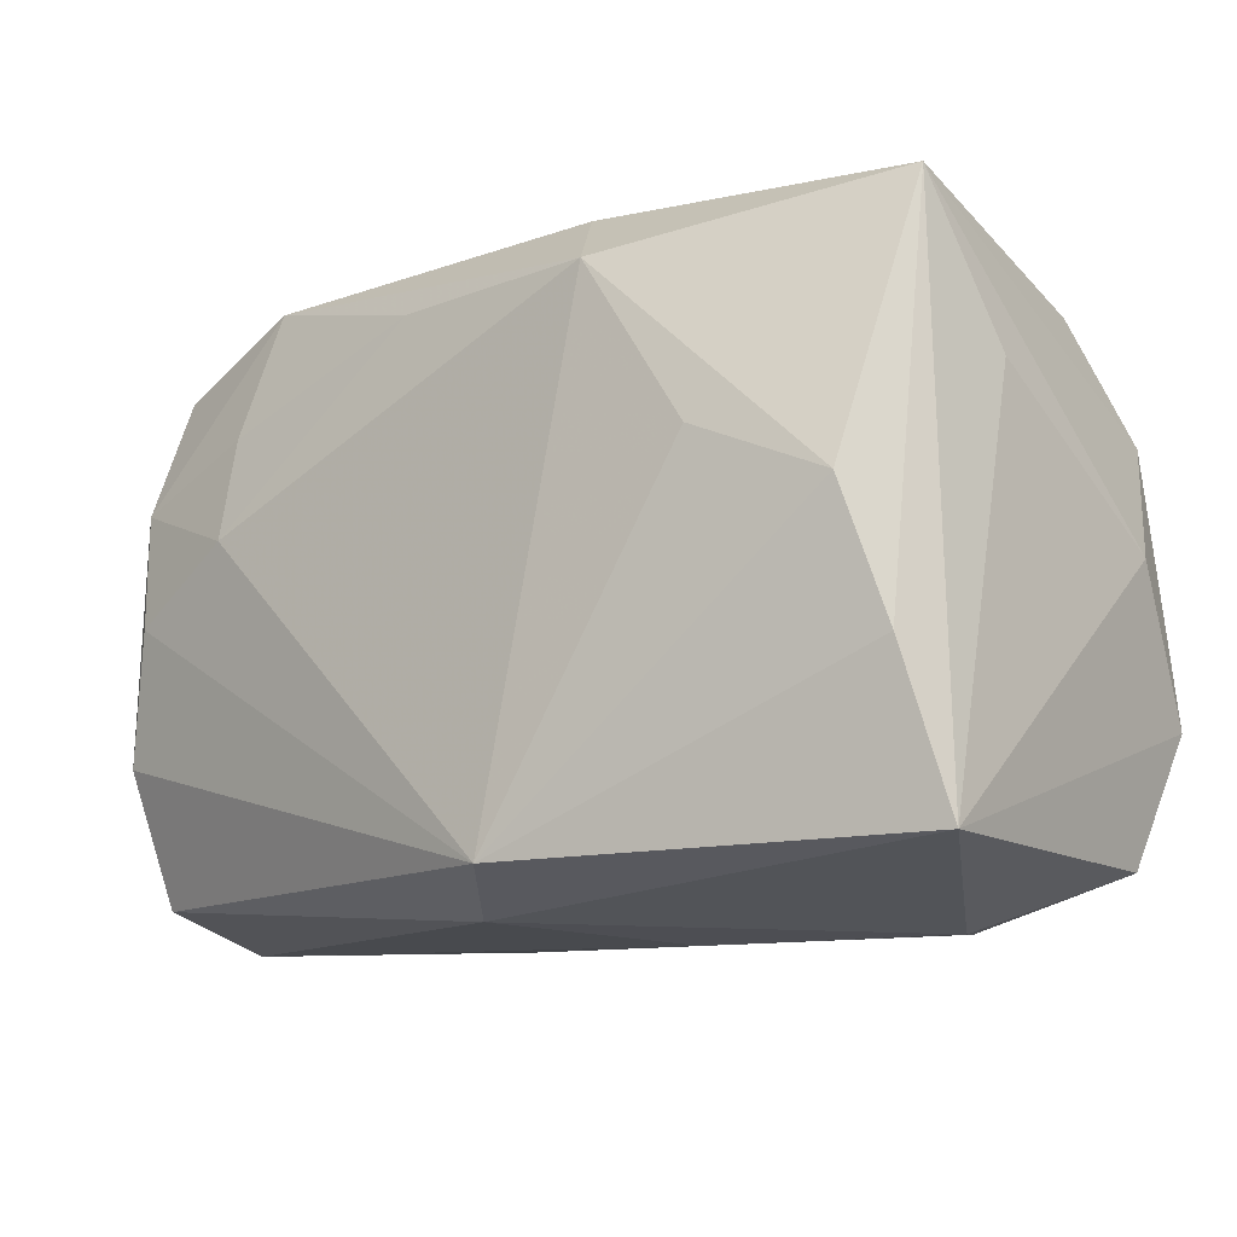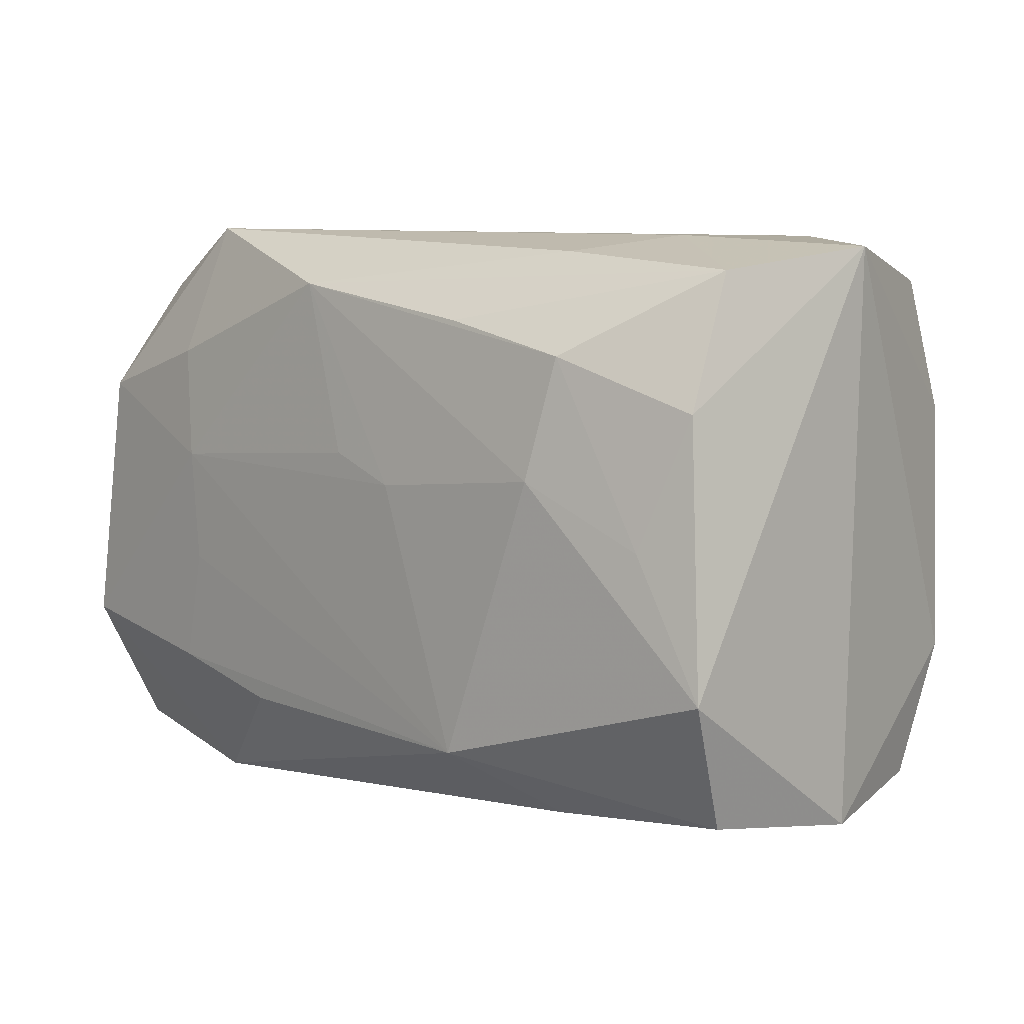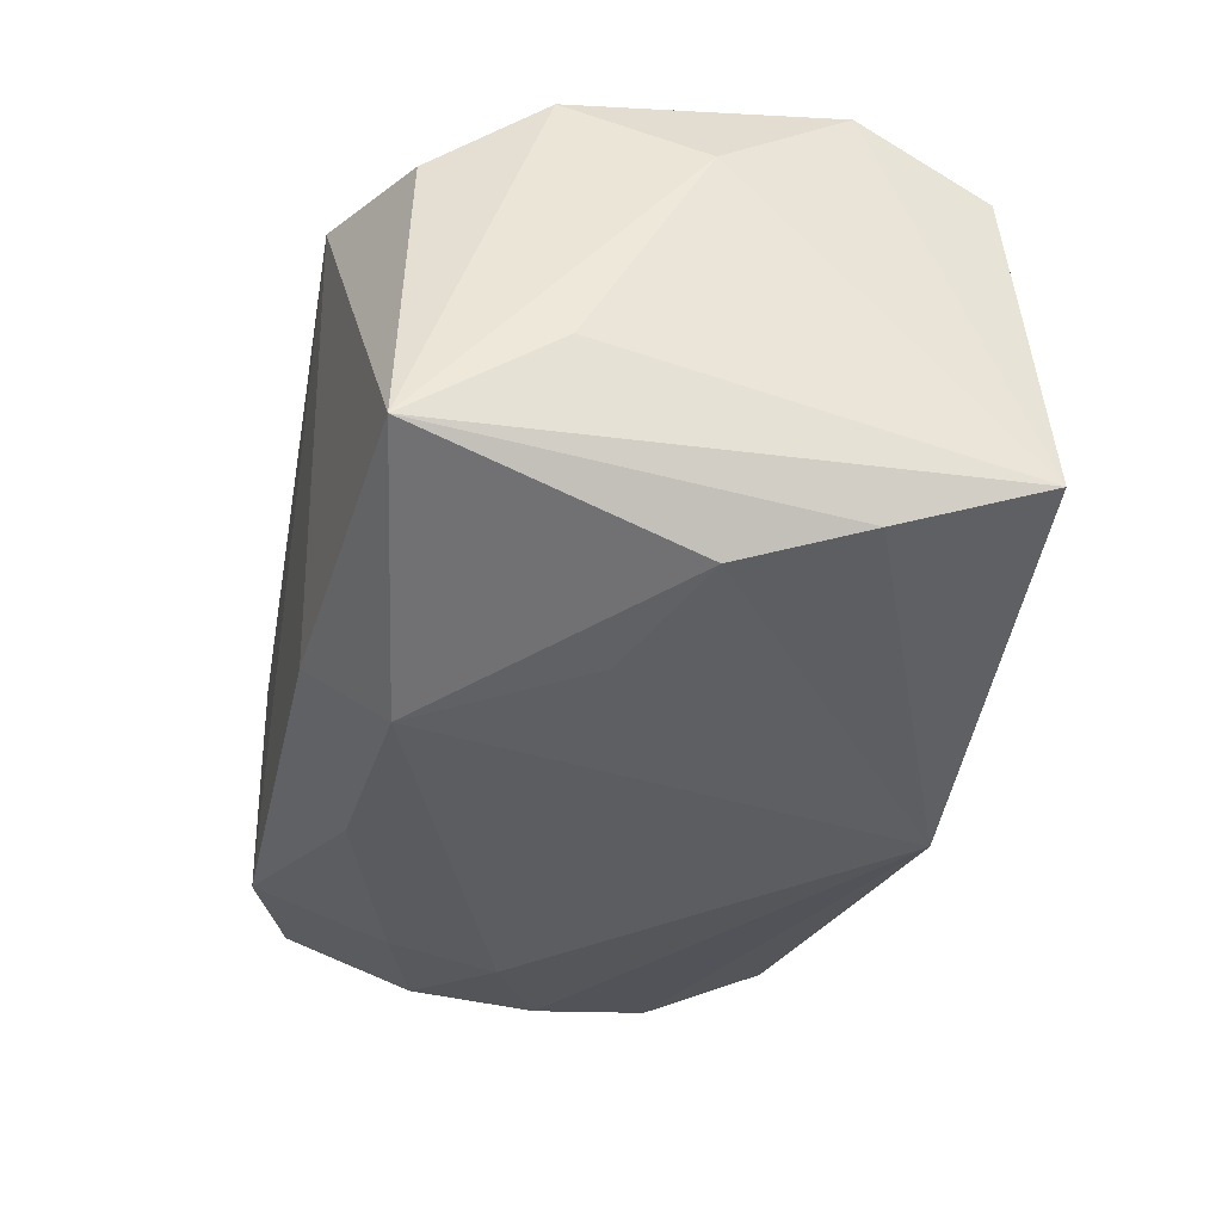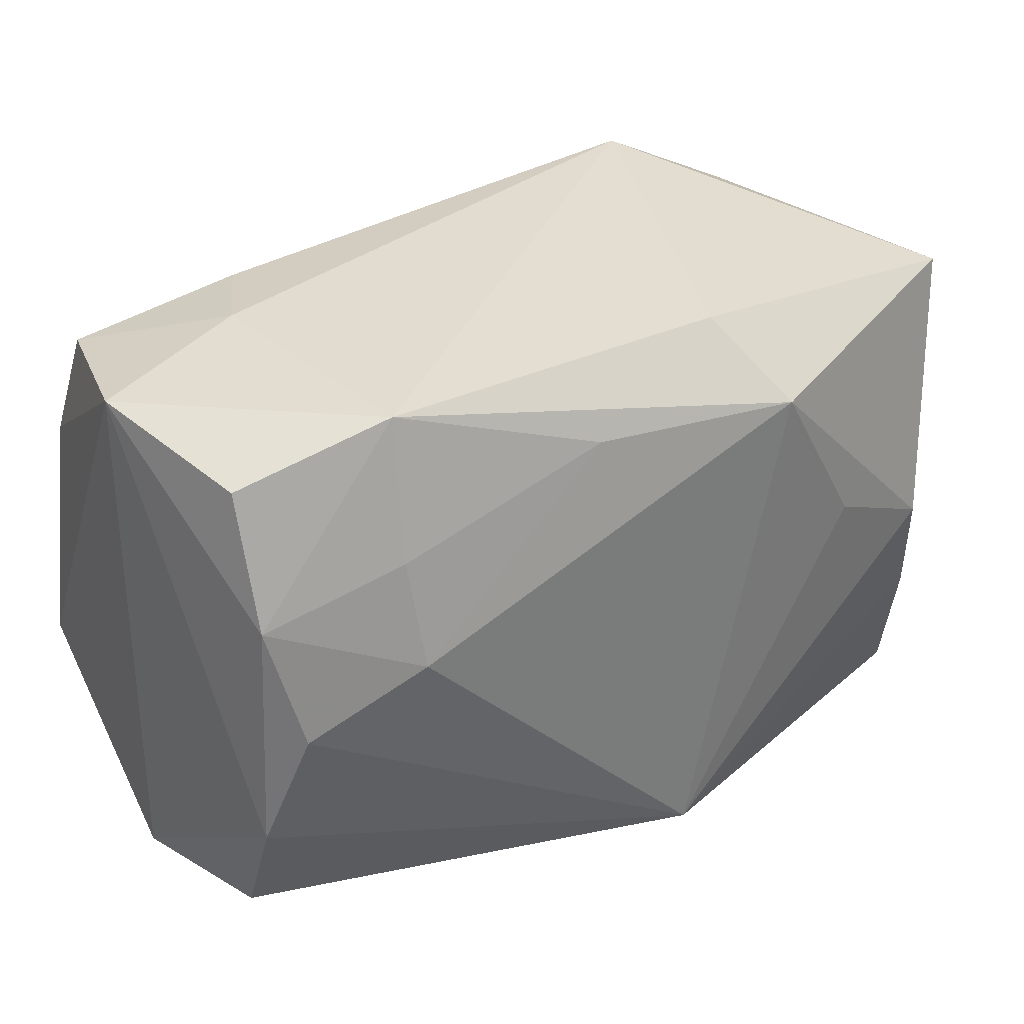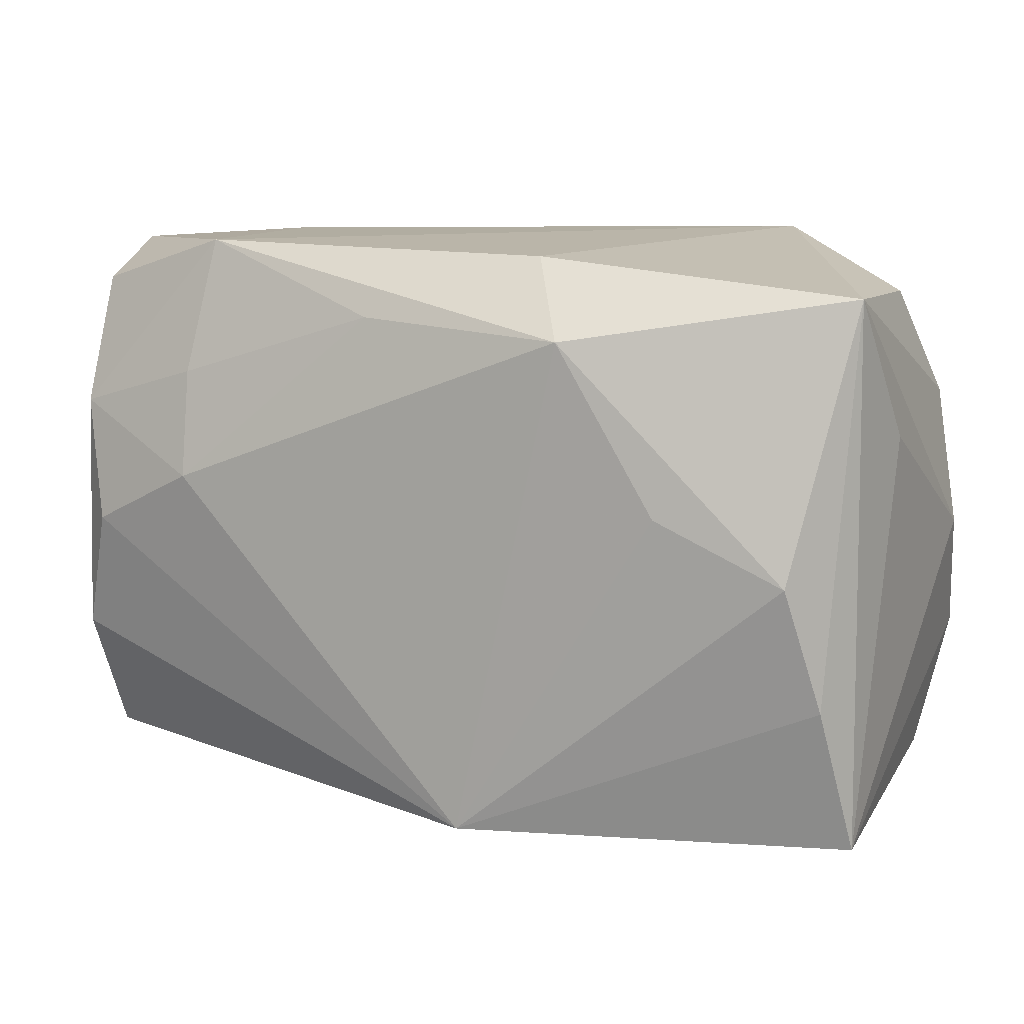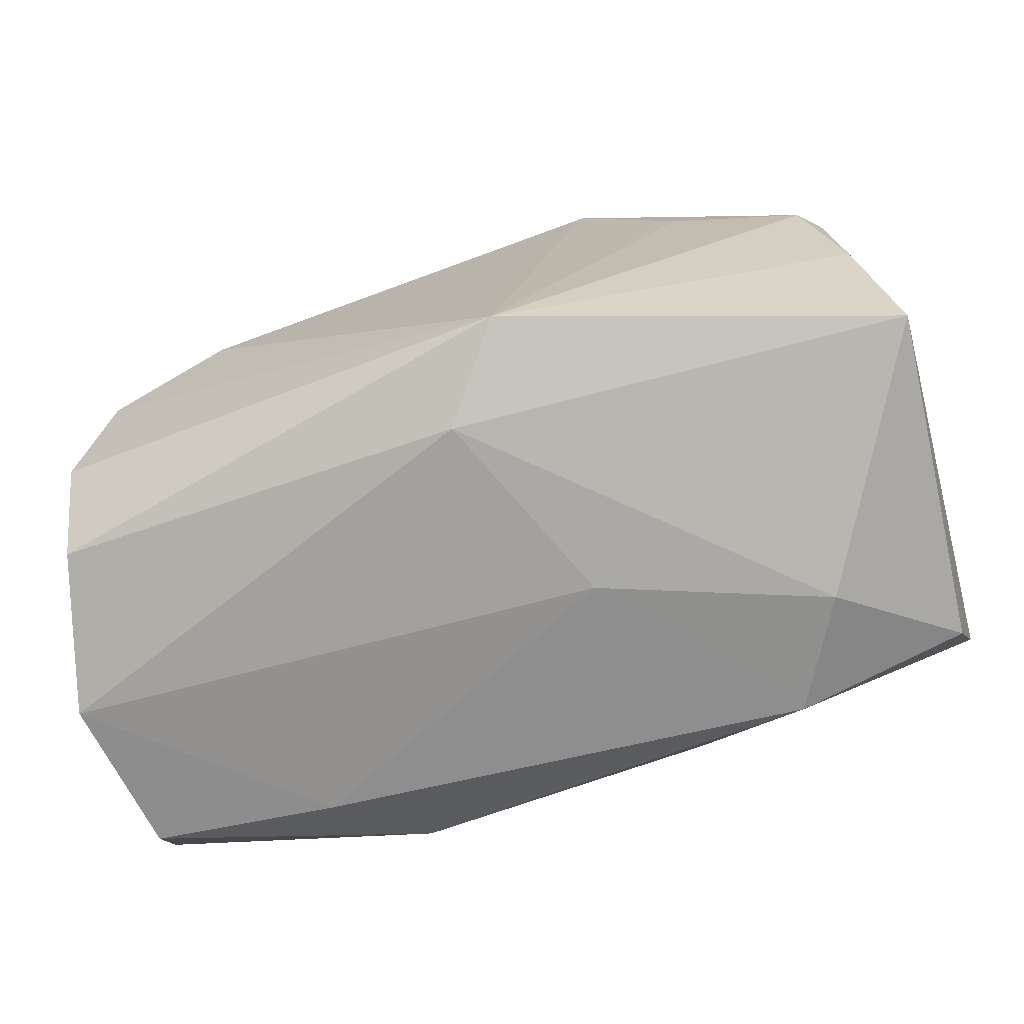
<metadata>
{"format":"obj","ext":"obj","renderer":"f3d","projection":"perspective","resolution":1024,"background":"white","views":[{"elev":-17.0,"azim":-141.2,"up":"+Y"},{"elev":7.5,"azim":45.1,"up":"+Y"},{"elev":-35.2,"azim":-101.5,"up":"+Z"},{"elev":33.7,"azim":147.9,"up":"+Y"},{"elev":10.3,"azim":-154.6,"up":"+Y"},{"elev":-75.1,"azim":-162.5,"up":"+Y"}]}
</metadata>
<code>
v 0.01832 -0.01931 0.01284
v -0.01875 0.02276 0.01397
v -0.02194 -0.02322 0.006912
v -0.01235 0.01592 -0.01931
v -0.03365 -7.501e-05 0.01096
v -0.03228 -0.02097 -0.01071
v -0.02864 -0.0008485 -0.01662
v 0.01777 0.02113 0.01168
v 0.03186 0.01054 0.01476
v -0.005716 -0.02297 0.001149
v 0.02177 0.01408 0.01724
v -0.01758 0.004666 0.01886
v -0.03227 0.01907 -0.01171
v 0.003677 0.01696 -0.01789
v 0.02999 0.009237 -0.01601
v 0.0008636 0.006112 0.01893
v -0.01948 0.01286 0.01765
v -0.03069 -0.01011 -0.01412
v 0.02868 0.001147 0.01664
v -0.01946 0.003671 -0.01842
v -0.03328 0.008687 -0.004815
v -0.009604 -0.01434 0.01843
v -0.0307 0.009625 0.01662
v 0.0186 0.02216 -0.01463
v -0.01757 -0.02165 0.01501
v 0.02985 0.01884 -0.01263
v 0.0004393 -0.02271 -0.01292
v 0.01956 0.01217 -0.01757
v 0.02791 6.425e-05 -0.01779
v -0.008672 0.02153 -0.01374
v 0.03066 -0.01839 -0.01154
v 0.03196 -0.01805 0.01178
v 0.03108 0.01995 0.01051
v 0.02156 0.02226 0.003928
v 0.006151 0.00409 0.01899
v 0.01178 0.01625 0.01743
v -0.03189 -0.009762 0.01804
v 0.03077 -0.00905 -0.01569
v 0.02001 0.00544 0.01848
v 0.01262 -0.01484 0.01888
v -0.01703 -0.003686 0.01869
v -0.003518 0.0186 0.01795
v -0.004444 -0.02071 -0.01939
v 0.01905 0.004264 -0.01939
v -0.03031 -0.01936 0.01371
v -0.02852 0.01795 0.01156
v 0.03374 0.02149 -0.001328
v 0.03374 -0.01968 -2.942e-05
v 0.03374 -0.008643 0.01608
v -0.01904 -0.01207 0.01841
f 47 49 48
f 30 13 2
f 3 6 27
f 27 6 43
f 24 30 2
f 32 48 49
f 13 6 21
f 45 6 3
f 45 37 6
f 2 8 34
f 34 24 2
f 47 24 34
f 34 33 47
f 8 33 34
f 9 33 11
f 9 49 47
f 47 33 9
f 3 27 10
f 10 27 48
f 47 48 38
f 43 29 38
f 18 6 13
f 13 7 18
f 43 6 18
f 18 7 43
f 13 30 4
f 4 7 13
f 30 24 4
f 26 24 47
f 40 32 49
f 50 22 40
f 2 13 46
f 46 23 2
f 13 23 46
f 2 23 17
f 37 23 5
f 6 37 5
f 5 21 6
f 5 23 13
f 13 21 5
f 49 9 19
f 19 9 11
f 3 10 25
f 25 45 3
f 25 40 22
f 37 45 25
f 50 37 25
f 25 22 50
f 43 38 31
f 31 38 48
f 31 27 43
f 48 27 31
f 44 29 43
f 43 4 44
f 43 7 20
f 20 4 43
f 7 4 20
f 15 38 29
f 29 44 15
f 47 38 15
f 15 26 47
f 24 26 15
f 39 19 11
f 39 40 49
f 49 19 39
f 12 23 37
f 12 17 23
f 42 39 11
f 2 17 42
f 42 12 16
f 17 12 42
f 42 8 2
f 42 33 8
f 32 40 1
f 40 25 1
f 1 25 10
f 48 32 1
f 1 10 48
f 14 4 24
f 14 44 4
f 50 40 41
f 40 12 41
f 41 37 50
f 41 12 37
f 16 12 35
f 35 12 40
f 40 39 35
f 35 42 16
f 39 42 35
f 11 33 36
f 36 42 11
f 33 42 36
f 28 14 24
f 44 14 28
f 24 15 28
f 28 15 44

</code>
